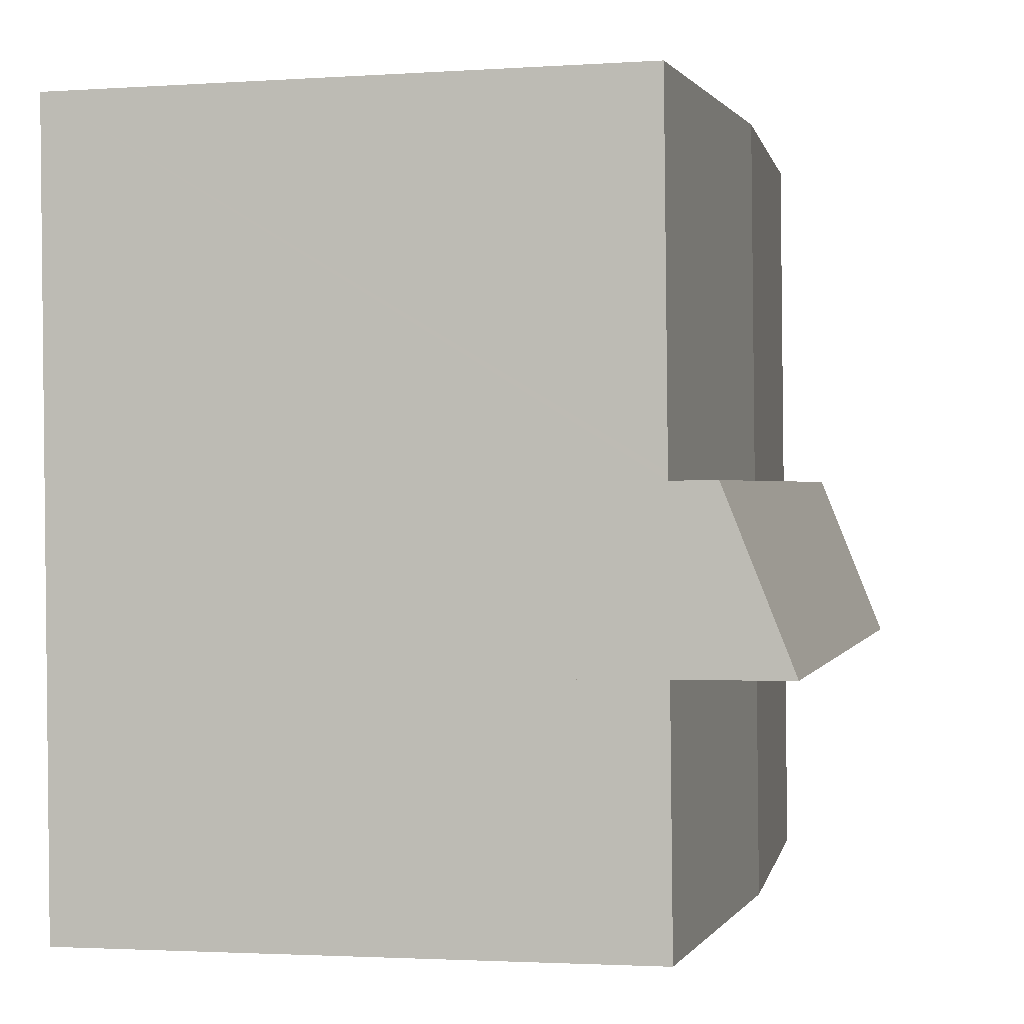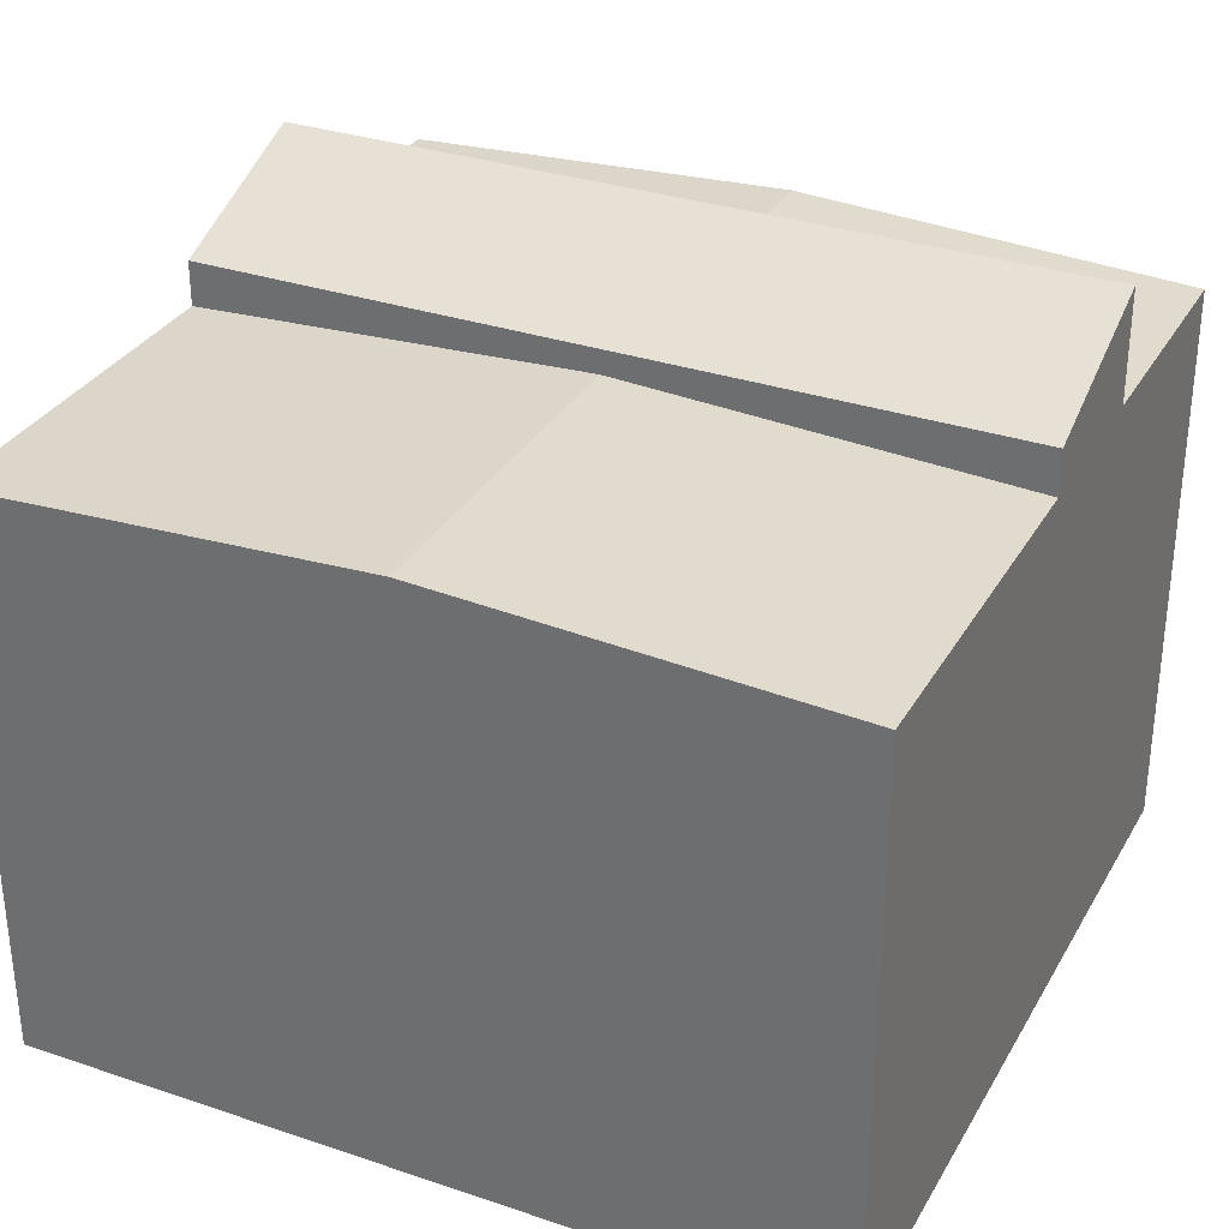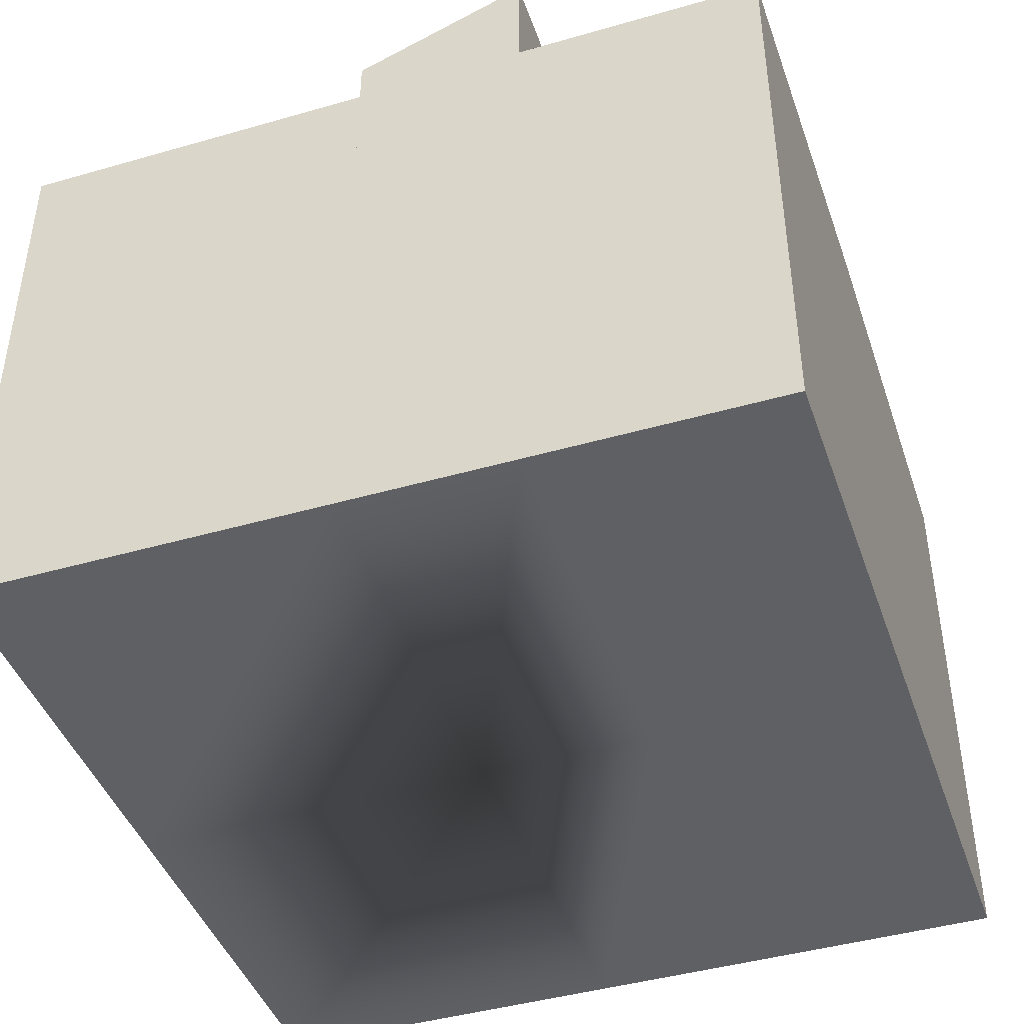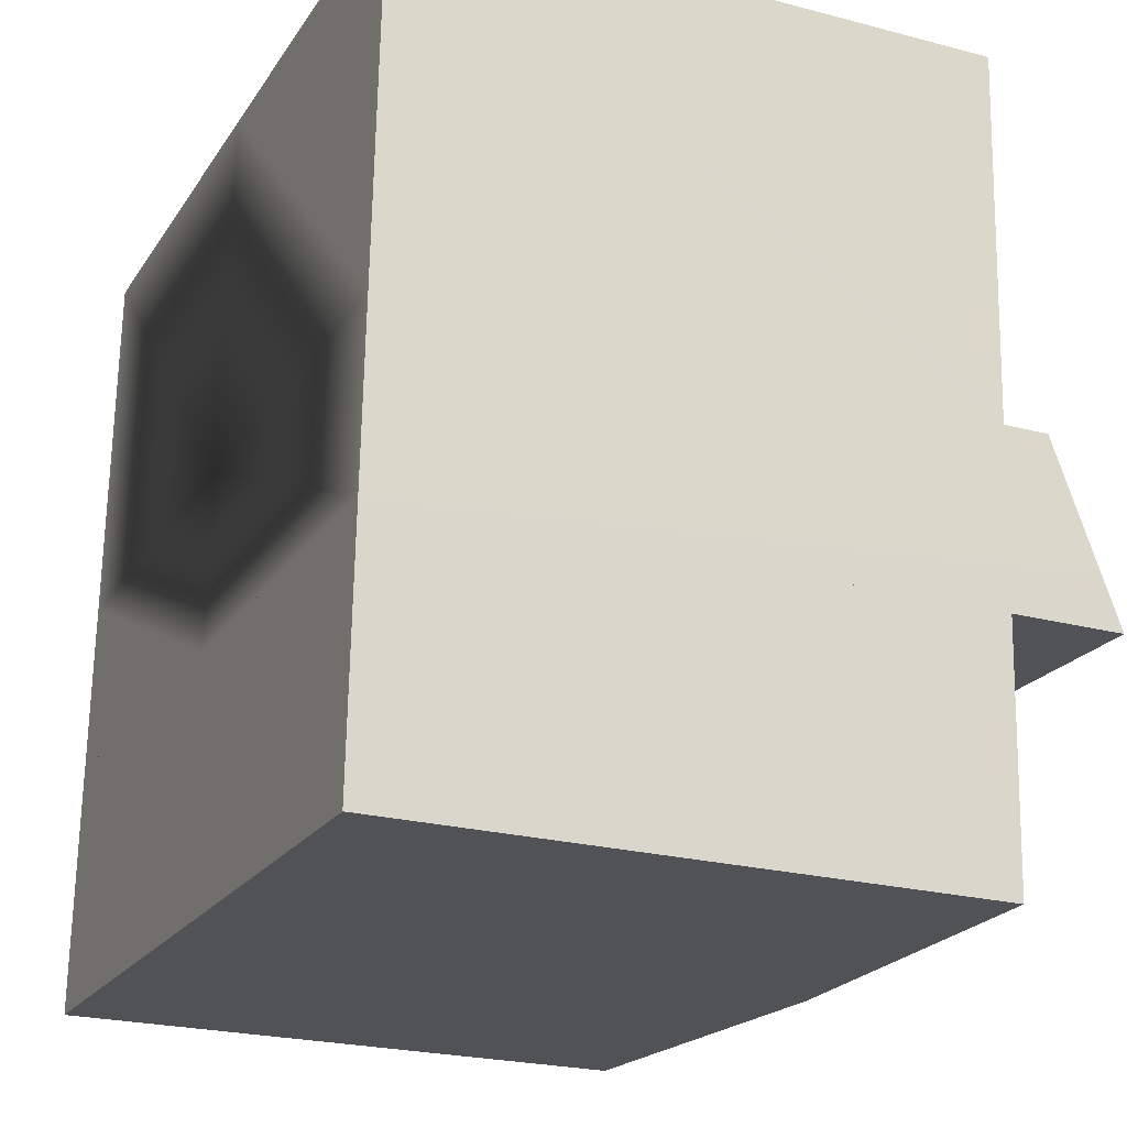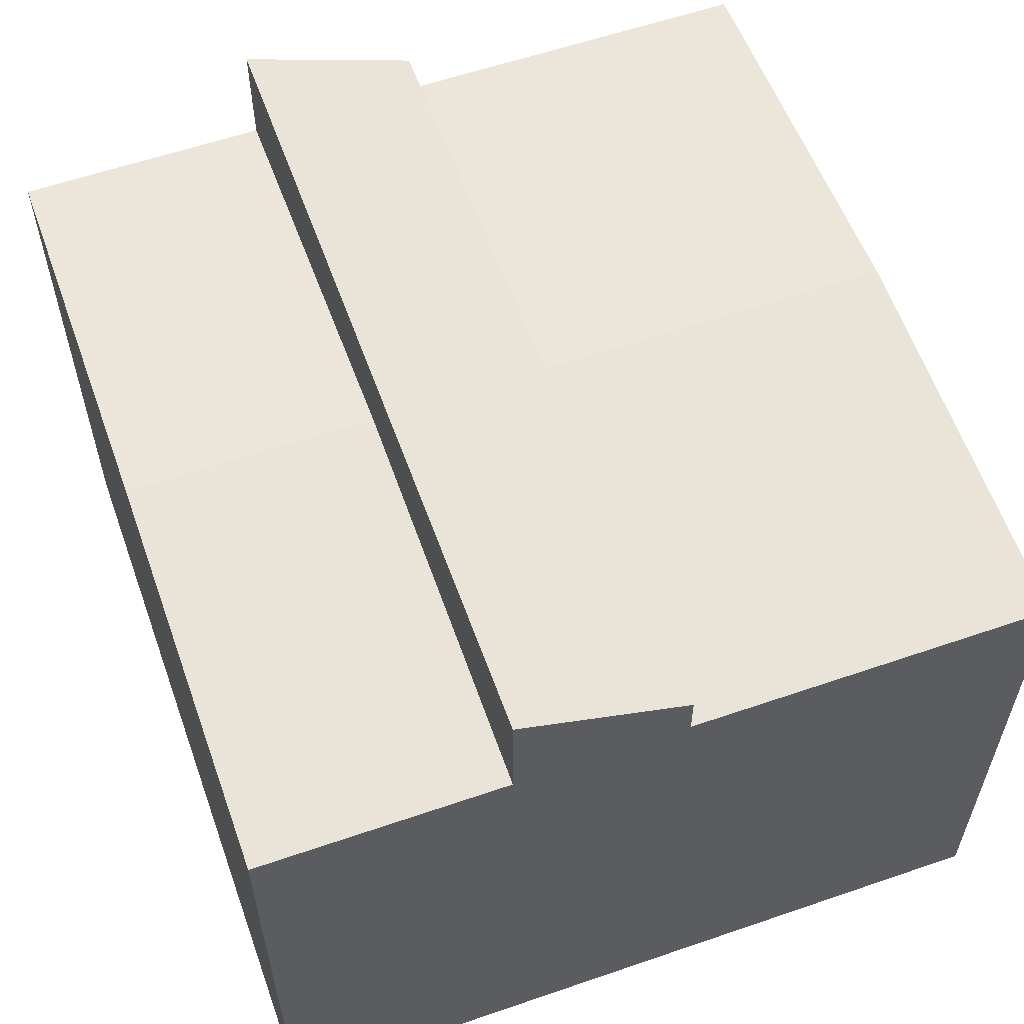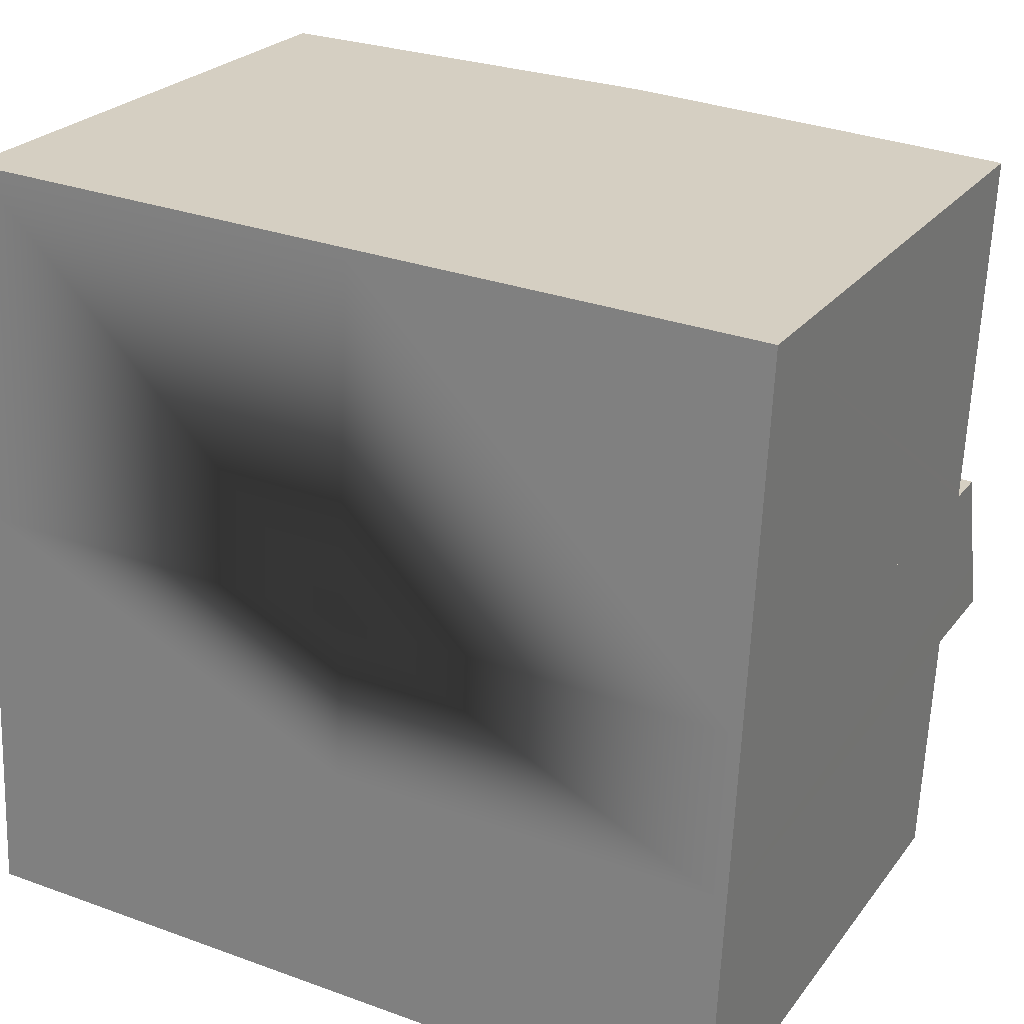
<metadata>
{"format":"obj","ext":"obj","renderer":"f3d","projection":"perspective","resolution":1024,"background":"white","views":[{"elev":-2.3,"azim":103.2,"up":"+Z"},{"elev":32.0,"azim":28.1,"up":"+Y"},{"elev":-43.5,"azim":111.4,"up":"+Y"},{"elev":-23.6,"azim":66.2,"up":"+Z"},{"elev":58.8,"azim":-106.9,"up":"+Y"},{"elev":24.2,"azim":27.7,"up":"+Z"}]}
</metadata>
<code>
v  16.14 11.07 14.23
v  8.094 11.47 7.666
v  8.414 11.47 14.61
v  15.83 11.07 7.431
v  15.82 11.07 7.29
v  0.368 11.07 8.042
v  0.372 11.07 8.123
v  0.477 11.07 10.43
v  0.584 11.07 12.76
v  0.686 11.07 14.98
v  0.686 -9.175e-16 14.98
v  0.477 -6.387e-16 10.43
v  0.368 -4.924e-16 8.042
v  0.584 -7.811e-16 12.76
v  0.372 -4.974e-16 8.123
v  16.14 -8.715e-16 14.23
v  8.414 -8.945e-16 14.61
v  15.82 -4.464e-16 7.29
v  15.83 -4.55e-16 7.431
v  8.094 -4.694e-16 7.666
v  7.724 11.47 -0.377
v  15.67 11.07 3.993
v  15.45 11.07 -0.753
v  7.942 11.47 4.369
v  0 11.07 6.781e-16
v  0.05 11.07 1.093
v  0.156 11.07 3.405
v  0.217 11.07 4.745
v  0.217 -2.905e-16 4.745
v  15.67 -2.445e-16 3.993
v  7.942 -2.675e-16 4.369
v  15.45 4.611e-17 -0.753
v  0 0 0
v  7.724 2.308e-17 -0.377
v  0.156 -2.085e-16 3.405
v  0.05 -6.693e-17 1.093
v  15.71 12.81 5.011
v  8.094 11.93 7.666
v  15.82 11.93 7.29
v  15.67 13.21 3.993
v  7.942 13.21 4.369
v  0.368 11.93 8.042
v  0.261 12.84 5.702
v  0.217 13.21 4.745
v  0.261 -3.491e-16 5.702
v  15.71 -3.068e-16 5.011
g defaultobject
f 1 2 3
f 2 1 4
f 2 4 5
f 6 3 2
f 3 6 7
f 3 7 8
f 3 8 9
f 3 9 10
f 9 11 10
f 11 9 8
f 11 8 7
f 11 7 6
f 11 6 12
f 12 6 13
f 11 12 14
f 12 13 15
f 11 3 10
f 3 11 1
f 1 11 16
f 16 11 17
f 16 4 1
f 4 16 5
f 5 16 18
f 18 16 19
f 18 2 5
f 2 18 6
f 6 18 13
f 13 18 20
f 17 19 16
f 19 17 18
f 18 17 20
f 20 17 11
f 20 11 15
f 20 15 13
f 15 11 14
f 15 14 12
f 21 22 23
f 22 21 24
f 25 24 21
f 24 25 26
f 24 26 27
f 24 27 28
f 29 24 28
f 24 29 22
f 22 29 30
f 30 29 31
f 30 23 22
f 23 30 32
f 32 21 23
f 21 32 25
f 25 32 33
f 33 32 34
f 27 29 28
f 29 27 26
f 29 26 25
f 29 25 35
f 35 25 33
f 35 33 36
f 30 34 32
f 34 30 33
f 33 30 36
f 36 30 35
f 35 30 31
f 35 31 29
f 37 38 39
f 38 37 40
f 38 40 41
f 38 41 42
f 42 41 43
f 43 41 44
f 29 43 44
f 43 29 42
f 42 29 13
f 13 29 45
f 13 38 42
f 38 13 39
f 39 13 18
f 18 13 20
f 37 30 40
f 30 37 39
f 30 39 18
f 30 18 46
f 30 41 40
f 41 30 44
f 44 30 29
f 29 30 31
f 20 46 18
f 46 20 30
f 30 20 31
f 31 20 13
f 31 13 45
f 31 45 29

</code>
